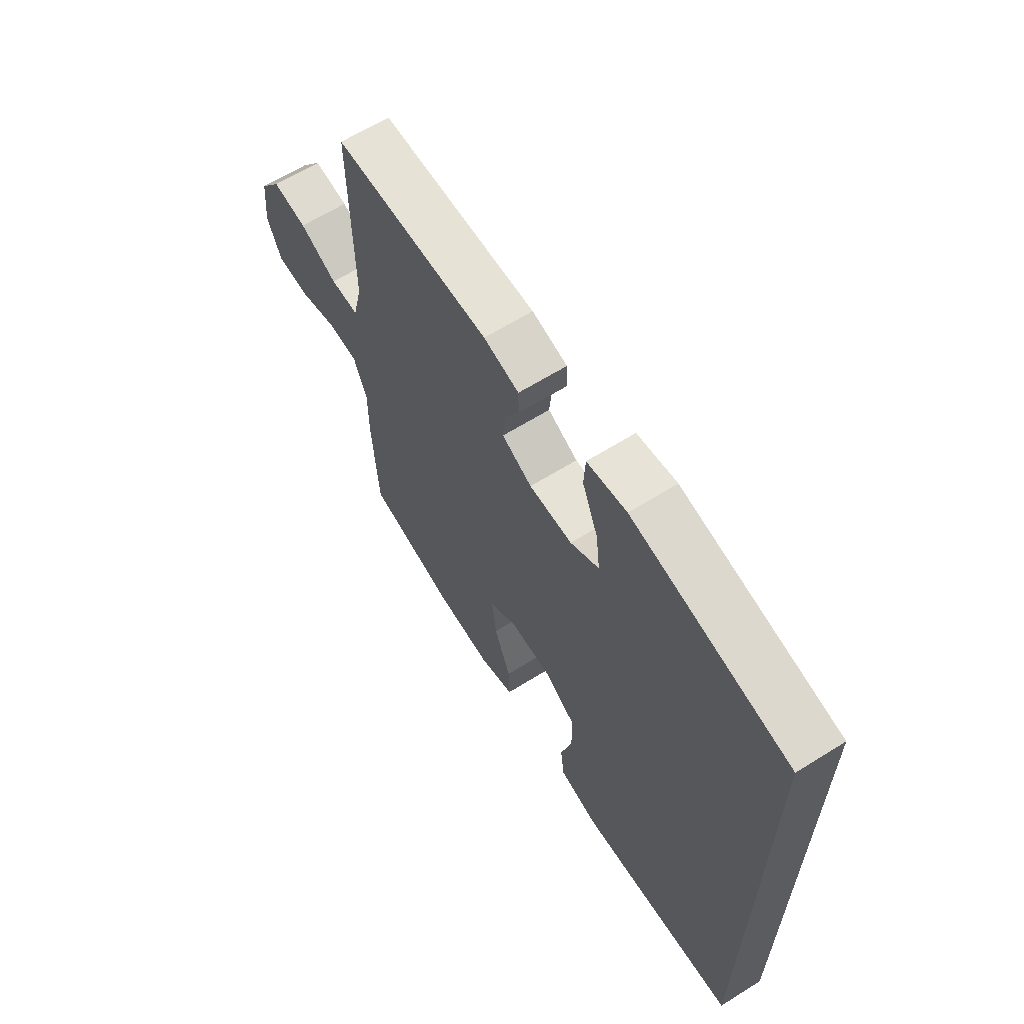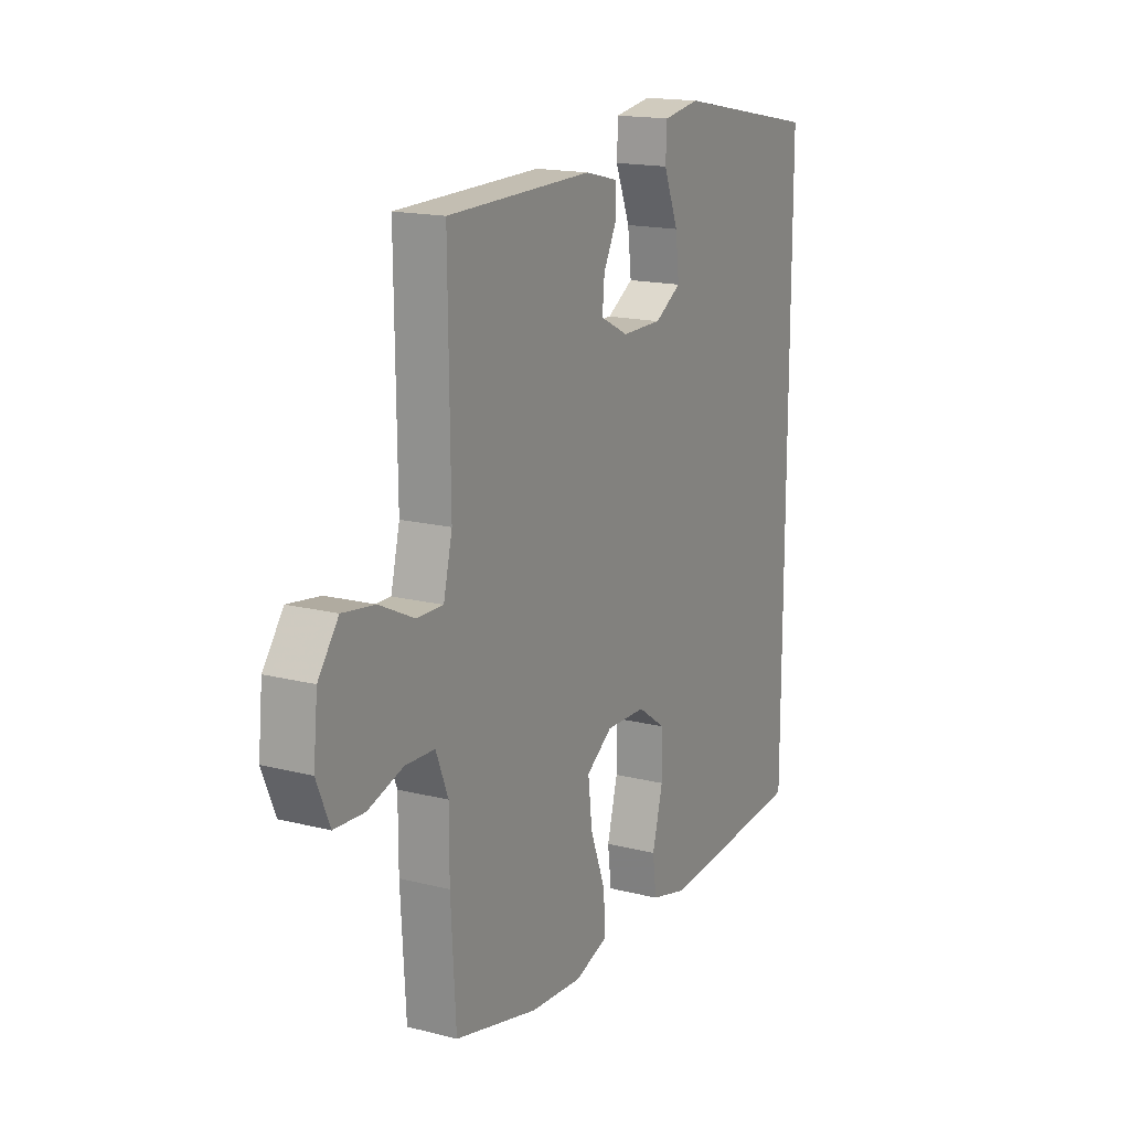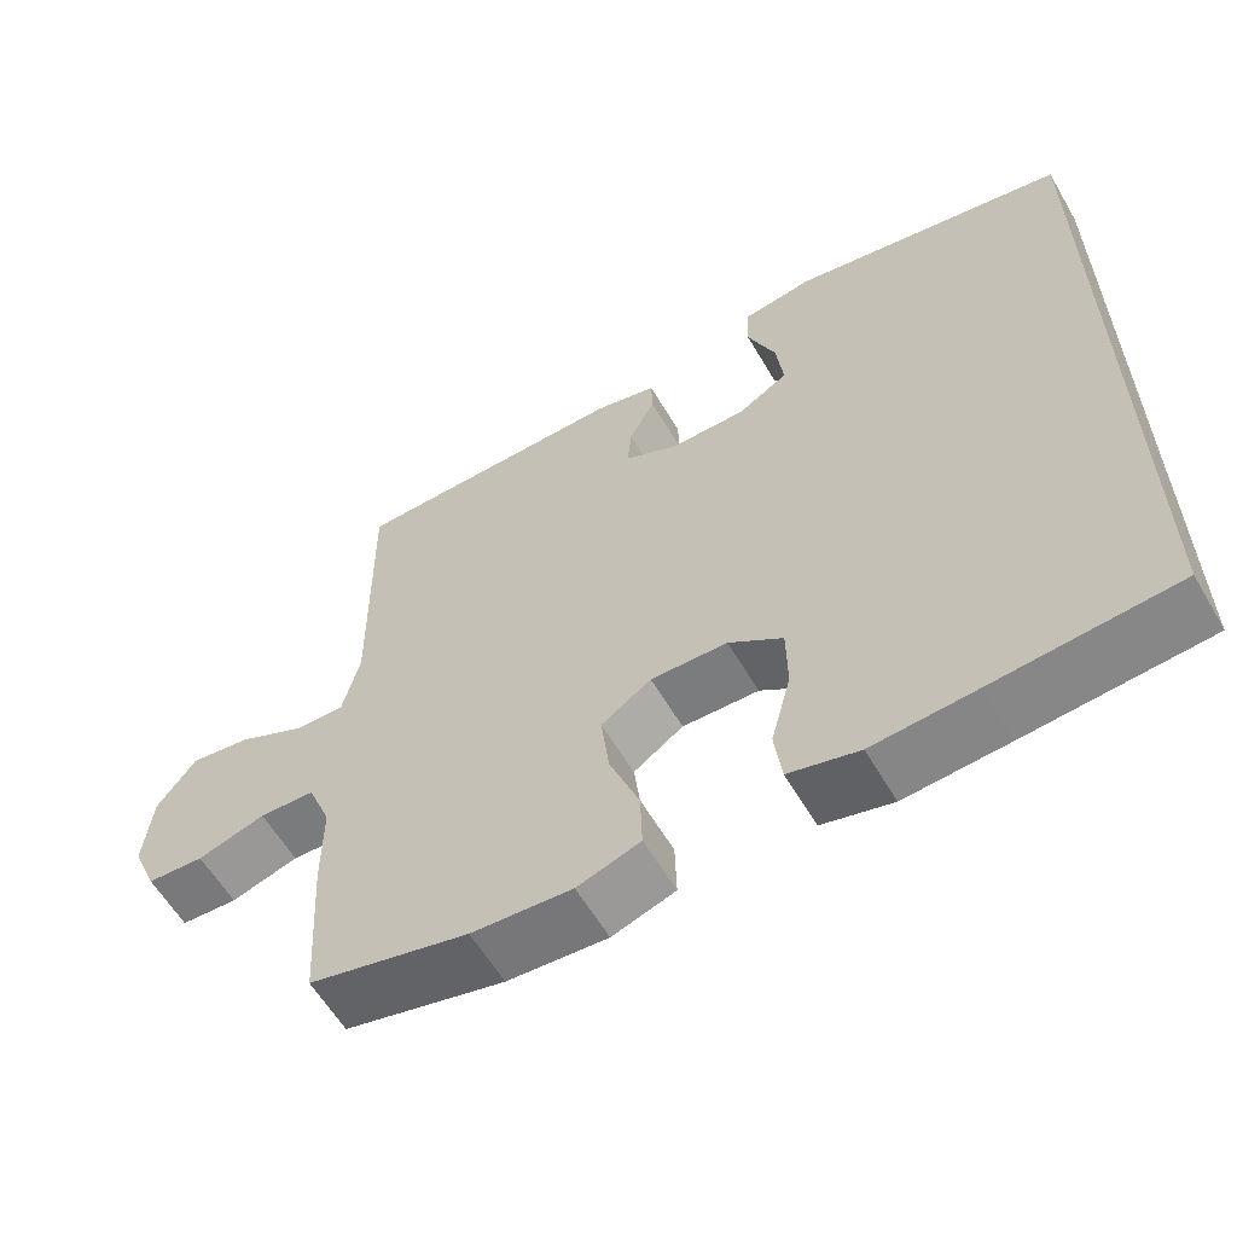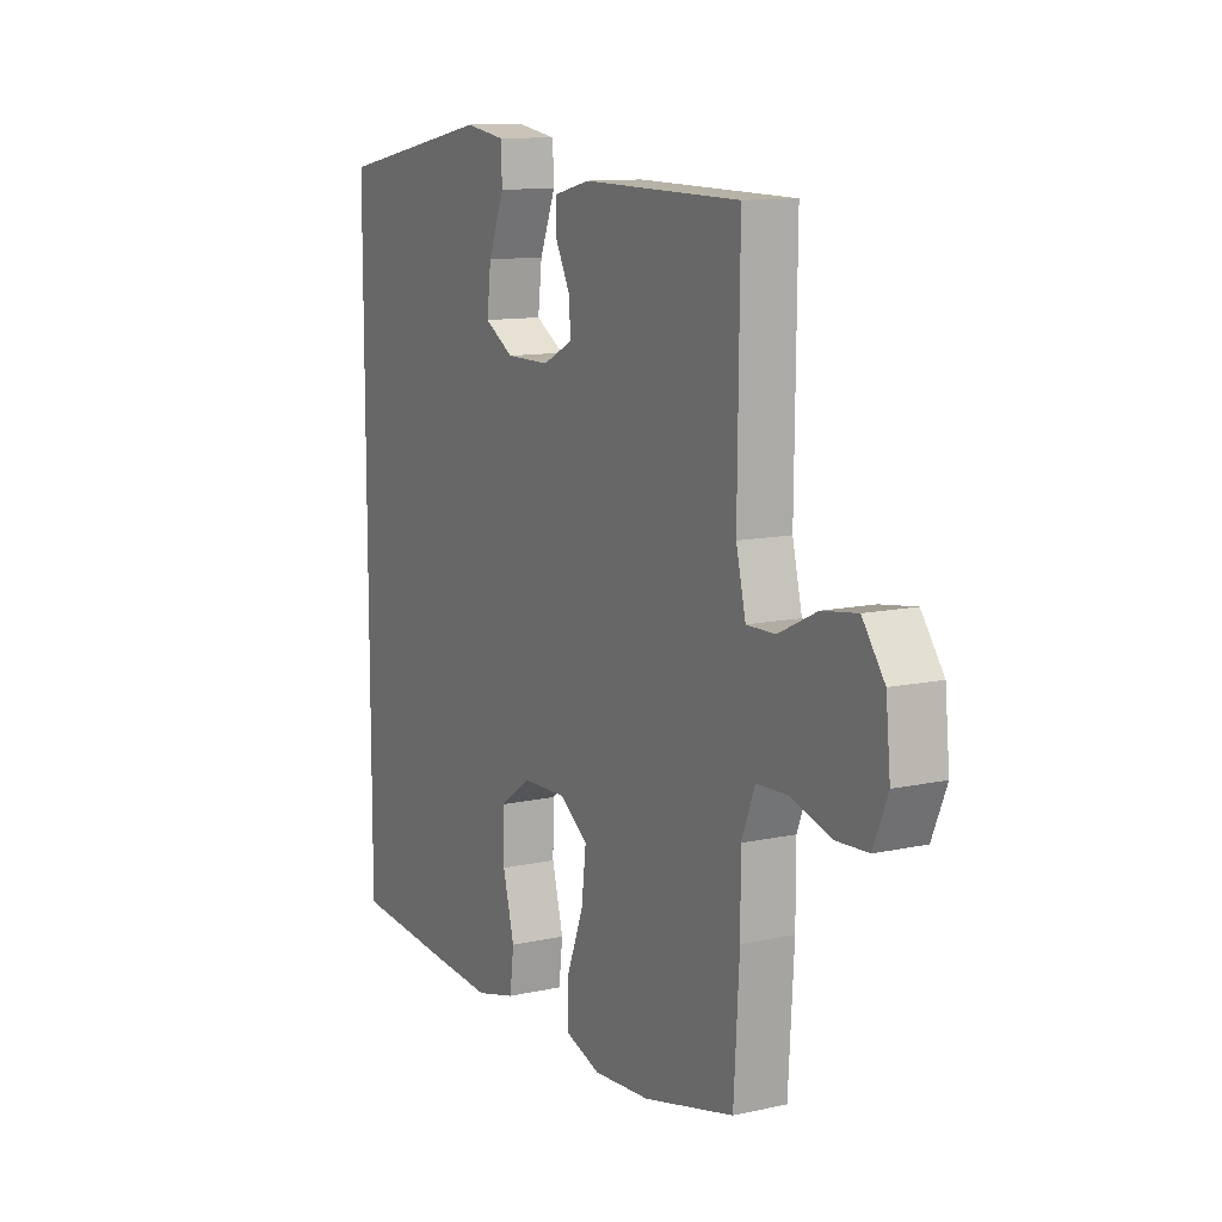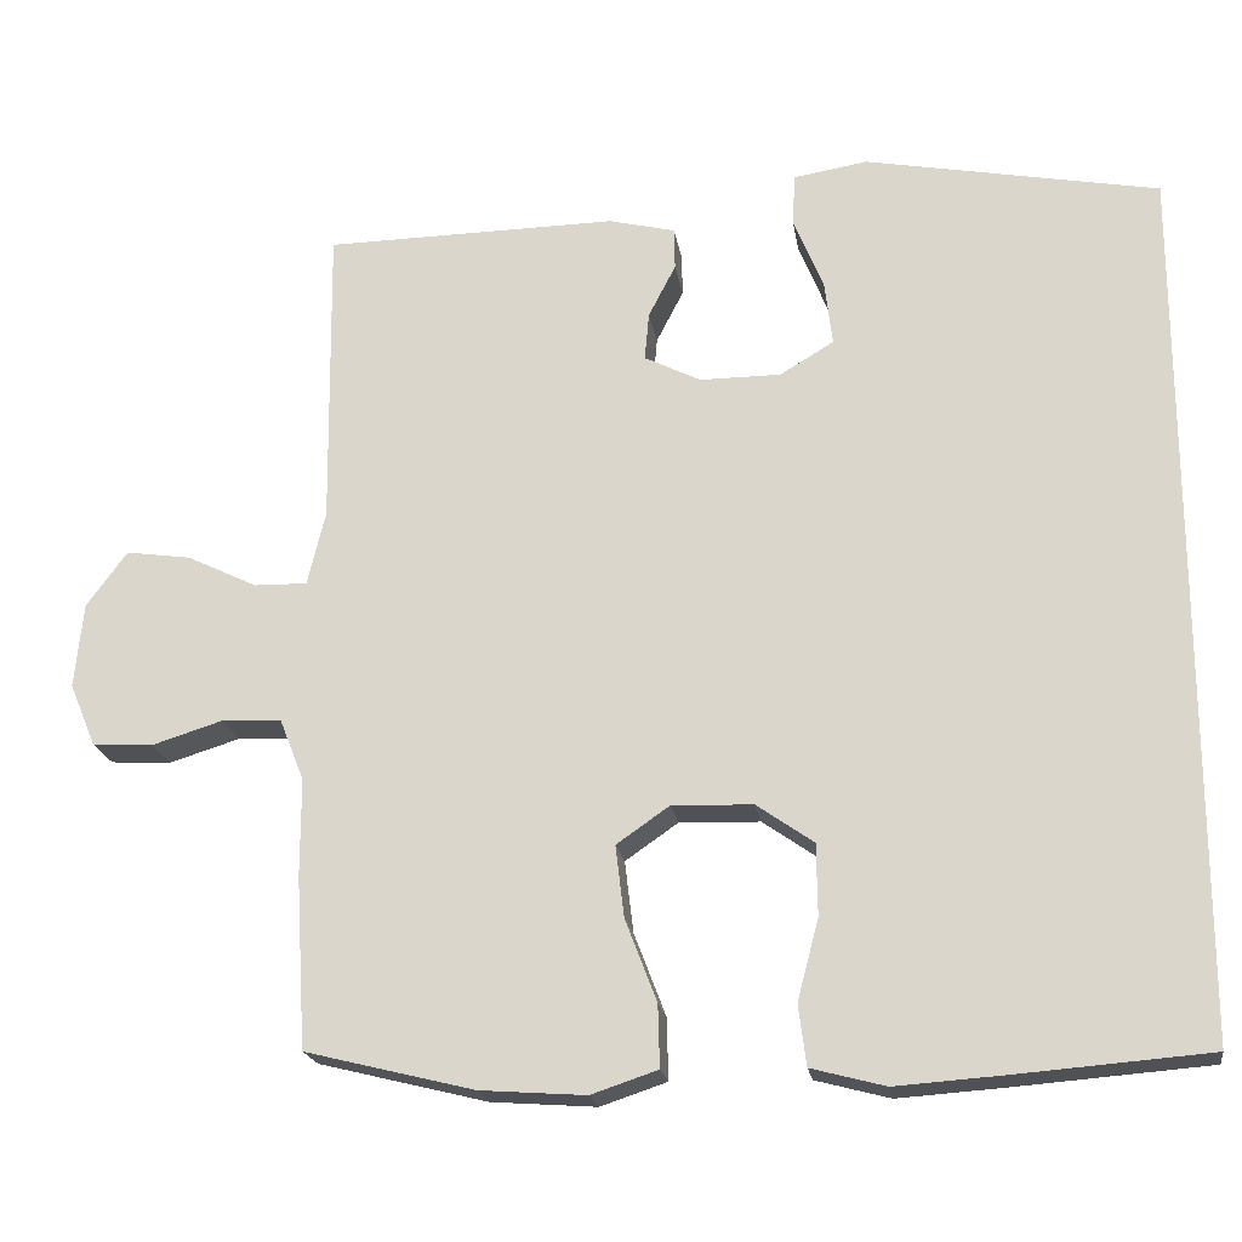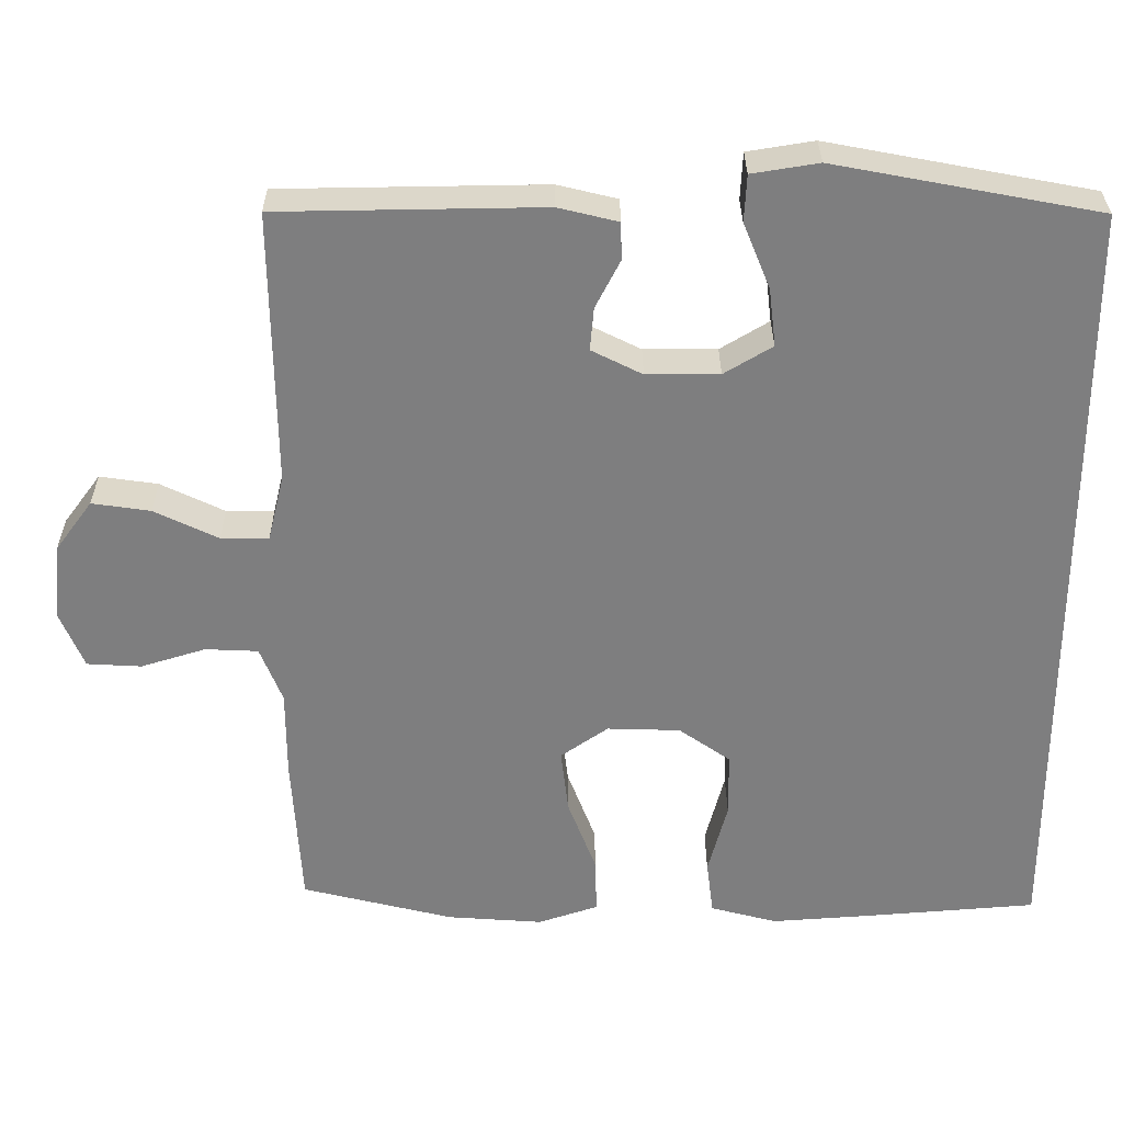
<metadata>
{"format":"obj","ext":"obj","renderer":"f3d","projection":"perspective","resolution":1024,"background":"white","views":[{"elev":63.8,"azim":-122.2,"up":"+Z"},{"elev":16.6,"azim":117.4,"up":"+Z"},{"elev":-59.8,"azim":-149.7,"up":"+Z"},{"elev":11.5,"azim":62.0,"up":"+Z"},{"elev":-20.1,"azim":-171.3,"up":"+Z"},{"elev":30.6,"azim":179.7,"up":"+Z"}]}
</metadata>
<code>
v 0.5 0.07 0.5
v 0.496 0.07 0.143
v 0.517 0.07 0.056
v 0.579 0.07 0.057
v 0.662 0.07 0.097
v 0.738 0.07 0.108
v 0.786 0.07 0.043
v 0.796 0.07 -0.057
v 0.765 0.07 -0.131
v 0.694 0.07 -0.135
v 0.61 0.07 -0.109
v 0.541 0.07 -0.112
v 0.512 0.07 -0.185
v 0.512 0.07 -0.299
v 0.5 0.07 -0.5
v 0.302 0.07 -0.549
v 0.178 0.07 -0.558
v 0.1 0.07 -0.532
v 0.102 0.07 -0.459
v 0.139 0.07 -0.362
v 0.149 0.07 -0.278
v 0.087 0.07 -0.235
v -0.008 0.07 -0.238
v -0.075 0.07 -0.285
v -0.076 0.07 -0.369
v -0.051 0.07 -0.464
v -0.06 0.07 -0.535
v -0.147 0.07 -0.558
v -0.275 0.07 -0.549
v -0.5 0.07 -0.531
v -0.5 0.07 0.495
v -0.156 0.07 0.56
v -0.069 0.07 0.546
v -0.066 0.07 0.485
v -0.101 0.07 0.399
v -0.11 0.07 0.324
v -0.047 0.07 0.286
v 0.048 0.07 0.286
v 0.114 0.07 0.319
v 0.109 0.07 0.375
v 0.077 0.07 0.437
v 0.078 0.07 0.486
v 0.156 0.07 0.505
v 0.5 0 0.5
v 0.496 0 0.143
v 0.517 0 0.056
v 0.579 0 0.057
v 0.662 0 0.097
v 0.738 0 0.108
v 0.786 0 0.043
v 0.796 0 -0.057
v 0.765 0 -0.131
v 0.694 0 -0.135
v 0.61 0 -0.109
v 0.541 0 -0.112
v 0.512 0 -0.185
v 0.512 0 -0.299
v 0.5 0 -0.5
v 0.302 0 -0.549
v 0.178 0 -0.558
v 0.1 0 -0.532
v 0.102 0 -0.459
v 0.139 0 -0.362
v 0.149 0 -0.278
v 0.087 0 -0.235
v -0.008 0 -0.238
v -0.075 0 -0.285
v -0.076 0 -0.369
v -0.051 0 -0.464
v -0.06 0 -0.535
v -0.147 0 -0.558
v -0.275 0 -0.549
v -0.5 0 -0.531
v -0.5 0 0.495
v -0.156 0 0.56
v -0.069 0 0.546
v -0.066 0 0.485
v -0.101 0 0.399
v -0.11 0 0.324
v -0.047 0 0.286
v 0.048 0 0.286
v 0.114 0 0.319
v 0.109 0 0.375
v 0.077 0 0.437
v 0.078 0 0.486
v 0.156 0 0.505
f 43 1 2
f 42 43 2
f 41 42 2
f 40 41 2
f 39 40 2 3
f 38 39 3
f 37 38 3
f 33 34 35
f 32 33 35
f 31 32 35
f 30 31 35
f 30 35 36
f 28 29 30
f 27 28 30
f 26 27 30
f 25 26 30
f 24 25 30 36
f 23 24 36 37
f 18 19 20
f 17 18 20
f 16 17 20
f 15 16 20
f 14 15 20
f 13 14 20
f 12 13 20 21
f 9 10 11
f 8 9 11
f 7 8 11
f 6 7 11
f 5 6 11
f 4 5 11
f 3 4 11 12
f 37 3 12
f 23 37 12
f 22 23 12
f 12 21 22
f 45 44 86
f 45 86 85
f 45 85 84
f 45 84 83
f 46 45 83 82
f 46 82 81
f 46 81 80
f 78 77 76
f 78 76 75
f 78 75 74
f 78 74 73
f 79 78 73
f 73 72 71
f 73 71 70
f 73 70 69
f 73 69 68
f 79 73 68 67
f 80 79 67 66
f 63 62 61
f 63 61 60
f 63 60 59
f 63 59 58
f 63 58 57
f 63 57 56
f 64 63 56 55
f 54 53 52
f 54 52 51
f 54 51 50
f 54 50 49
f 54 49 48
f 54 48 47
f 55 54 47 46
f 55 46 80
f 55 80 66
f 55 66 65
f 65 64 55
f 1 44 45 2
f 2 45 46 3
f 3 46 47 4
f 4 47 48 5
f 5 48 49 6
f 6 49 50 7
f 7 50 51 8
f 8 51 52 9
f 9 52 53 10
f 10 53 54 11
f 11 54 55 12
f 12 55 56 13
f 13 56 57 14
f 14 57 58 15
f 15 58 59 16
f 16 59 60 17
f 17 60 61 18
f 18 61 62 19
f 19 62 63 20
f 20 63 64 21
f 21 64 65 22
f 22 65 66 23
f 23 66 67 24
f 24 67 68 25
f 25 68 69 26
f 26 69 70 27
f 27 70 71 28
f 28 71 72 29
f 29 72 73 30
f 30 73 74 31
f 31 74 75 32
f 32 75 76 33
f 33 76 77 34
f 34 77 78 35
f 35 78 79 36
f 36 79 80 37
f 37 80 81 38
f 38 81 82 39
f 39 82 83 40
f 40 83 84 41
f 41 84 85 42
f 42 85 86 43
f 43 86 44 1

</code>
